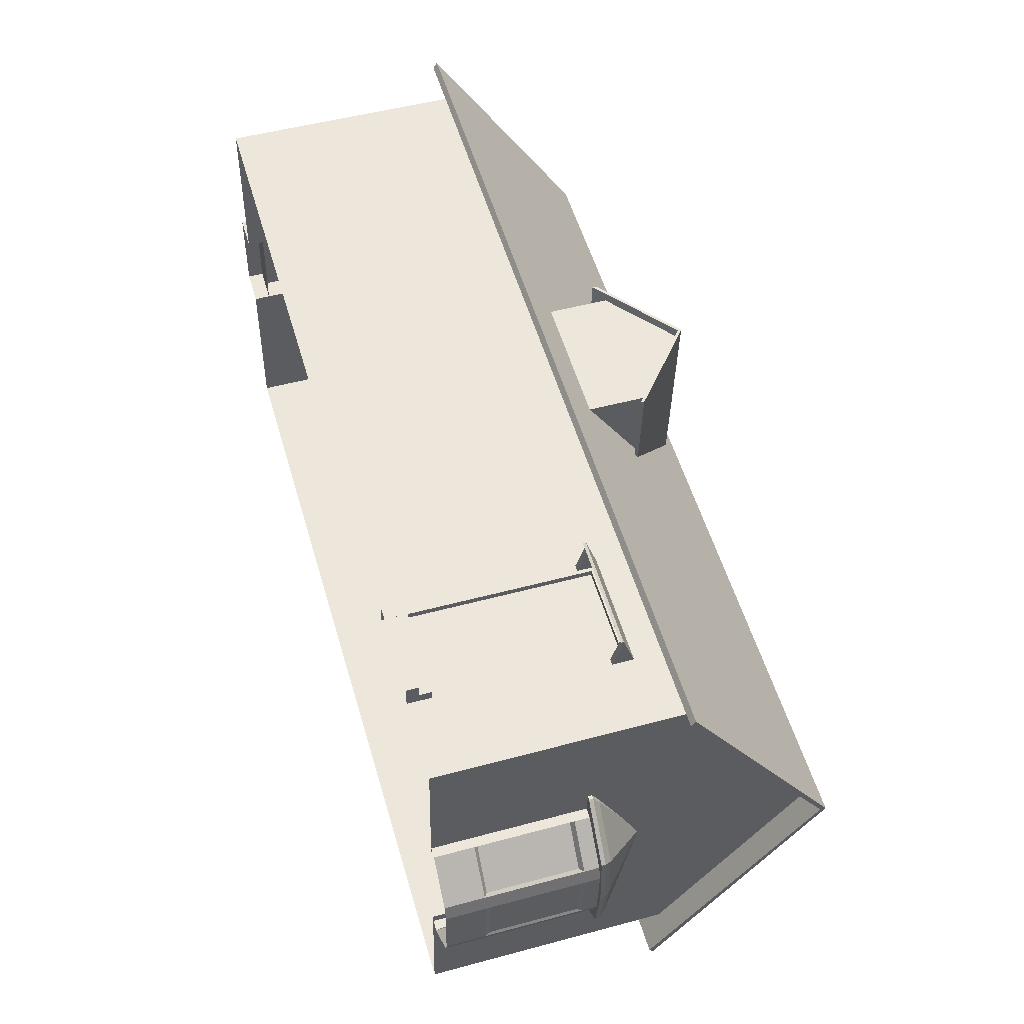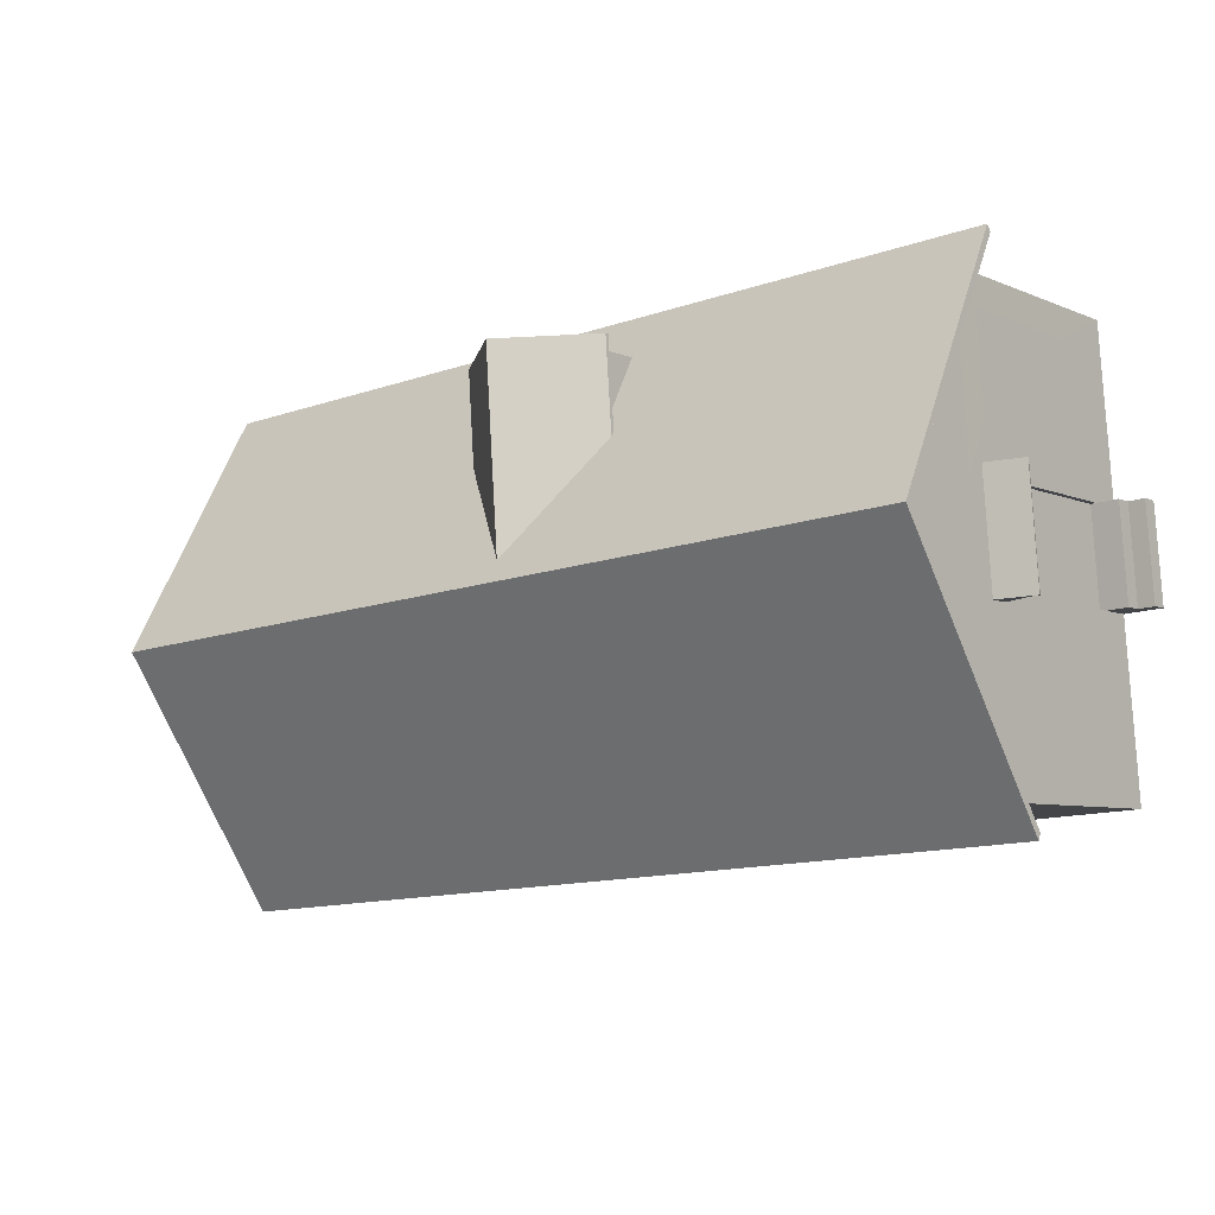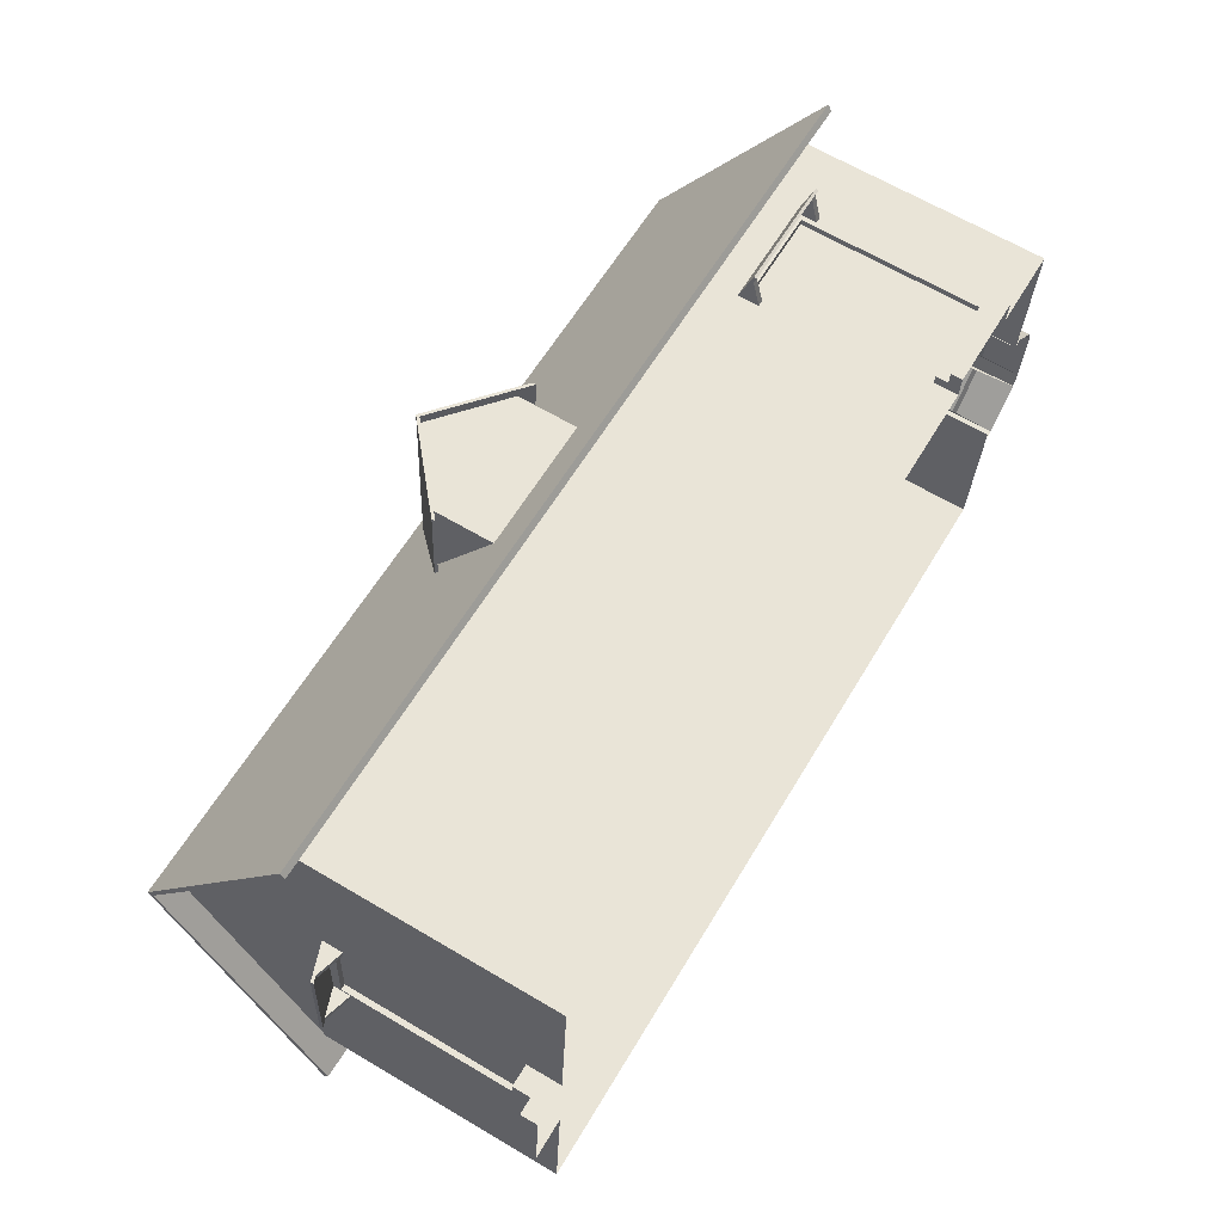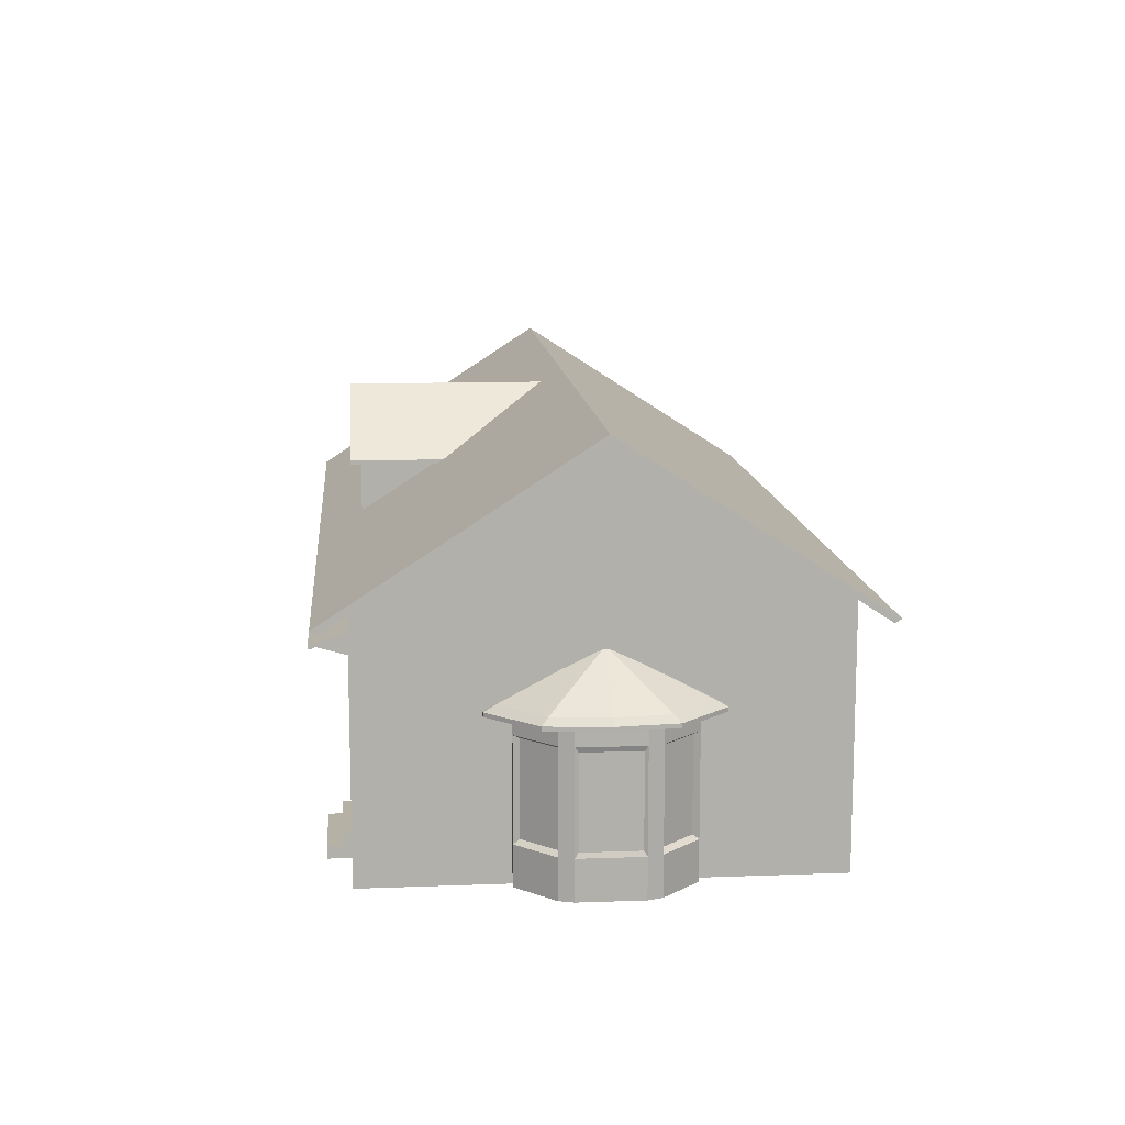
<metadata>
{"format":"obj","ext":"obj","renderer":"f3d","projection":"perspective","resolution":1024,"background":"white","views":[{"elev":50.7,"azim":73.6,"up":"+Z"},{"elev":-6.4,"azim":-141.5,"up":"+Z"},{"elev":65.3,"azim":-59.3,"up":"+Z"},{"elev":12.0,"azim":88.9,"up":"+Y"}]}
</metadata>
<code>
g default
v -18.22 9.349 -6.877
v 12.56 14.64 -1.045
v -17.65 14.64 1.114
v -17.49 13.16 3.383
v 12.41 13.16 -3.274
v 12.73 13.16 1.224
v 12.76 9.349 1.689
v -17.77 0.06412 -0.5858
v -17.52 0.06412 2.919
v -17.52 9.349 2.919
v 12.56 14.64 -1.04
v 12.56 14.64 -1.035
v -17.65 14.64 1.124
v -17.65 14.64 1.119
v 12.47 12.8 -2.429
v 12.67 12.8 0.3849
v -17.55 10.15 2.56
v 12.47 10.15 -2.416
v 12.67 10.15 0.401
v -17.52 1.32 2.919
v -17.77 1.32 -0.5858
v -17.77 9.349 -0.5858
v -17.75 12.8 -0.2705
v -17.81 13.16 -1.115
v -17.75 10.15 -0.2575
v -18.06 10.83 -4.632
v 11.99 9.349 -9.036
v -17.9 0.06412 -2.37
v 12.15 10.83 -6.791
v 13.15 9.349 7.051
v 12.57 14.64 -1.03
v 12.98 10.83 4.781
v -17.55 12.8 2.544
v 13.15 0.06412 7.051
v -18.22 0.06412 -6.877
v 12.76 0.06412 1.689
v 11.99 0.06412 -9.036
v -17.9 2.821 -2.37
v -18.14 2.821 -5.756
v -17.15 2.821 8.093
v -17.4 2.821 4.701
v -17.52 8.192 2.919
v -17.77 8.192 -0.5858
v 12.38 9.349 -3.674
v -17.9 8.192 -2.37
v -18.14 8.192 -5.756
v -17.15 8.219 8.093
v -17.4 8.192 4.701
v -17.32 1.32 2.904
v -17.57 1.32 -0.6002
v -17.32 8.192 2.904
v -17.57 8.192 -0.6002
v -17.77 0.6658 -0.5858
v -17.52 0.6774 2.919
v -19.17 0.06412 -0.4861
v -18.92 0.06412 3.018
v -18.92 0.6774 3.018
v -19.17 0.6658 -0.4861
v -18.32 1.32 2.976
v -18.57 1.32 -0.5289
v -18.57 0.6658 -0.5289
v -18.32 0.6774 2.976
v -12.18 0.06412 -7.309
v 5.95 0.06412 -8.604
v -12.18 8.192 -7.309
v -7.727 8.192 -7.627
v 1.497 8.192 -8.286
v 5.95 8.192 -8.604
v -12.18 9.349 -7.309
v -7.727 9.349 -7.627
v 1.497 9.349 -8.286
v 5.95 9.349 -8.604
v -12.18 2.821 -7.309
v -7.727 2.821 -7.627
v 1.497 2.821 -8.286
v 5.95 2.821 -8.604
v -17.07 9.349 9.21
v -17.07 0.06412 9.21
v -17.4 0.06412 4.701
v -17.24 10.83 6.94
v -17.65 14.64 1.129
v 12.38 0.06412 -3.674
v -7.727 0.06412 -7.627
v 1.497 0.06412 -8.286
v 12.76 5.319 1.689
v 12.38 5.321 -3.674
v 10.27 0.06412 7.258
v 10.27 7.581 7.258
v 10.27 9.349 7.258
v -11.02 9.349 8.779
v -11.02 2.237 8.779
v 6.874 9.349 7.5
v -11.02 7.581 8.779
v 10.27 0.9401 7.258
v -11.02 0.06412 8.779
v 6.874 0.9401 7.5
v 6.874 0.06412 7.5
v -6.568 0.06412 8.461
v -6.568 7.581 8.461
v -6.568 9.349 8.461
v -6.568 2.237 8.461
v 10.25 7.581 7.025
v 10.25 0.9401 7.025
v 6.857 7.581 7.268
v 6.857 0.9401 7.268
v 6.874 0.4826 7.5
v 10.27 0.4916 7.258
v 6.874 7.581 7.5
v 6.233 0.4539 7.546
v 10.33 0.06412 8.118
v 6.935 0.06412 8.361
v 10.33 0.4916 8.118
v 6.935 0.4826 8.361
v 6.9 0.9401 7.865
v 10.29 0.9401 7.623
v 6.9 0.4826 7.865
v 10.29 0.4916 7.623
v 12.96 6.084 2.461
v 12.5 6.084 -4.522
v 14.16 6.084 -3.08
v 14.41 6.084 0.8179
v 12.52 6.084 2.489
v 12.07 6.084 -4.494
v 14.49 6.084 -1.144
v 13.68 6.084 1.639
v 13.33 6.084 -3.801
v 12.48 7.798 -0.8977
v 12.47 7.798 -1.131
v 12.52 7.798 -1.083
v 12.53 7.798 -0.9525
v 12.47 7.798 -0.8968
v 12.45 7.798 -1.13
v 12.53 7.798 -1.018
v 12.51 7.798 -0.9251
v 12.49 7.798 -1.107
v 14.32 5.681 -3.316
v 14.6 5.681 1.031
v 13.39 5.681 -4.12
v 14.68 5.681 -1.157
v 13.79 5.681 1.948
v 11.98 5.681 -4.893
v 12.47 5.681 -4.925
v 12.98 5.681 2.864
v 12.49 5.681 2.895
v 14.32 5.833 -3.316
v 14.6 5.833 1.031
v 13.39 5.833 -4.12
v 14.68 5.833 -1.157
v 13.79 5.833 1.948
v 11.98 5.833 -4.893
v 12.47 5.833 -4.925
v 12.98 5.833 2.864
v 12.49 5.833 2.895
v 14.06 5.681 -2.678
v 14.26 5.681 0.4323
v 13.4 5.681 -3.254
v 14.32 5.681 -1.134
v 13.68 5.681 1.088
v 12.39 5.681 -3.807
v 12.74 5.681 -3.829
v 13.1 5.681 1.743
v 12.75 5.681 1.766
v 12.75 5.804 -4.027
v 12.38 0.07308 -4.003
v 12.38 5.804 -4.003
v 13.14 1.517 1.938
v 13.14 5.133 1.938
v 12.75 5.133 -4.027
v 14.16 1.517 -2.795
v 14.16 5.133 -2.795
v 14.52 1.517 0.002601
v 14.52 5.133 0.002601
v 13.01 1.648 1.73
v 13.01 5.002 1.73
v 12.67 5.002 -3.805
v 12.67 1.648 -3.805
v 14.32 1.699 -2.167
v 13.98 1.648 -2.662
v 13.98 5.002 -2.662
v 14.46 1.699 -0.1087
v 14.46 4.951 -0.1087
v 14.37 1.517 -2.286
v 14.37 5.133 -2.286
v 14.32 4.951 -2.167
v 14.38 1.517 0.5345
v 14.38 5.133 0.5345
v 14.16 5.002 0.4279
v 12.75 0.07308 -4.027
v 13.46 5.804 -3.411
v 12.75 1.517 -4.027
v 13.14 0.07308 1.938
v 14.16 1.648 0.4279
v 10.64 7.899 6.867
v 10.64 7.997 6.901
v 10.76 7.323 8.522
v 10.76 7.42 8.556
v 6.494 7.899 7.163
v 6.496 7.997 7.197
v 6.612 7.323 8.818
v 6.614 7.42 8.852
v 6.833 7.323 8.803
v 10.53 7.323 8.538
v 10.54 7.42 8.572
v 6.836 7.42 8.836
v 10.42 7.899 6.883
v 6.715 7.899 7.147
v 6.718 7.997 7.181
v 10.42 7.997 6.917
v 10.74 7.406 8.282
v 10.74 7.504 8.316
v 6.595 7.406 8.578
v 6.597 7.504 8.612
v 6.819 7.504 8.596
v 10.52 7.504 8.332
v 10.52 7.406 8.298
v 6.816 7.406 8.562
v 10.66 7.09 7.167
v 10.65 7.437 7.059
v 6.729 7.437 7.339
v 6.507 7.437 7.355
v 10.43 7.437 7.074
v 10.44 7.09 7.183
v 6.737 7.09 7.448
v 6.515 7.09 7.464
v -17.12 8.627 3.225
v -17.15 8.724 3.227
v -18.77 8.05 3.343
v -18.81 8.148 3.346
v -17.41 8.627 -0.9195
v -17.45 8.724 -0.9171
v -19.07 8.05 -0.8013
v -19.1 8.148 -0.7989
v -19.05 8.05 -0.5797
v -18.79 8.05 3.122
v -18.82 8.148 3.124
v -19.09 8.148 -0.5773
v -17.13 8.627 3.004
v -17.4 8.627 -0.698
v -17.43 8.724 -0.6956
v -17.17 8.724 3.006
v -18.53 8.134 3.326
v -18.56 8.232 3.329
v -18.83 8.134 -0.8184
v -18.86 8.232 -0.816
v -18.85 8.232 -0.5945
v -18.58 8.232 3.107
v -18.55 8.134 3.105
v -18.81 8.134 -0.5969
v -17.42 7.818 3.247
v -17.31 8.165 3.239
v -17.59 8.165 -0.6843
v -17.6 8.165 -0.9058
v -17.32 8.165 3.017
v -17.43 7.818 3.025
v -17.7 7.818 -0.6765
v -17.71 7.818 -0.8981
v -0.3611 9.704 6.752
v -0.3045 9.704 7.544
v -2.775 14.1 7.721
v -5.302 9.704 7.105
v -5.245 9.704 7.897
v -0.63 12.03 2.989
v -0.3045 12.03 7.544
v -5.245 12.03 7.897
v -5.571 12.03 3.342
v -3.278 14.24 0.6801
v -2.775 14.24 7.721
v -5.245 12.17 7.897
v -5.571 12.17 3.342
v -2.748 14.1 8.092
v -0.278 12.03 7.916
v -5.219 12.03 8.269
v -2.748 14.24 8.092
v -0.278 12.17 7.916
v -5.219 12.17 8.269
v -5.707 11.64 7.93
v -5.994 11.64 3.913
v -0.13 11.64 3.494
v 0.1571 11.64 7.511
v -5.707 11.77 7.93
v -5.994 11.77 3.913
v -0.13 11.77 3.494
v 0.1571 11.77 7.511
v -5.68 11.77 8.302
v -5.68 11.64 8.302
v 0.1836 11.77 7.883
v 0.1836 11.64 7.883
v -0.3045 9.704 7.544
v -2.77 14.1 7.72
v -5.245 9.704 7.897
v -2.78 14.1 7.721
v -0.3045 12.03 7.544
v -5.245 12.03 7.897
v -3.598 9.704 7.779
v -1.951 9.704 7.662
v -2.773 14.1 7.72
v -2.776 14.1 7.721
v -1.839 11.08 7.654
v -3.71 11.08 7.787
v -1.537 13.07 7.632
v -4.012 13.07 7.809
v -1.836 12.82 7.654
v -3.714 12.82 7.788
v -0.63 12.17 2.989
v -3.278 14.24 0.6801
v -2.775 14.24 7.721
v -0.3045 12.17 7.544
v -2.748 14.24 8.092
v -0.278 12.17 7.916
v -0.13 11.77 3.494
v 0.1571 11.77 7.511
v 0.1836 11.77 7.883
v 12.86 8.781 -10.3
v 14.18 8.781 8.141
v -19.25 8.781 -8.006
v -17.93 8.781 10.44
v 13.52 14.74 -1.08
v -18.59 14.74 1.214
v 12.88 8.632 -10.06
v 14.16 8.632 7.905
v -19.23 8.632 -7.77
v -17.95 8.632 10.2
v 13.52 14.53 -1.08
v -18.59 14.53 1.214
v 12.75 5.804 -4.027
v 14.37 0.07308 -2.286
v 14.37 0.07308 -2.286
v 14.38 0.07308 0.5345
v 14.38 0.07308 0.5345
v 12.75 0.07308 -4.027
v 12.75 0.07308 -4.027
v 13.14 0.07308 1.938
v 14.16 0.07308 -2.795
v 14.16 0.07308 -2.795
v 14.52 0.07308 0.002601
v 14.52 0.07308 0.002601
v 13.76 5.804 1.236
v 13.14 5.804 1.938
v 13.14 5.133 1.938
v 14.38 5.133 0.5345
v 13.14 0.07308 1.938
v 13.14 5.804 1.938
v 12.76 5.804 1.962
v 12.76 0.07308 1.962
v 13.46 5.804 -3.411
v 14.16 5.804 -2.795
v 14.16 5.133 -2.795
v 12.75 5.133 -4.027
v 14.37 0.07308 -2.286
v 14.37 5.804 -2.286
v 14.37 5.133 -2.286
v 14.38 0.07308 0.5345
v 14.38 5.804 0.5345
v 14.38 5.133 0.5345
v 14.45 5.804 -1.142
v 14.52 5.804 0.002601
v 14.52 5.133 0.002601
v 14.37 5.133 -2.286
v 14.37 5.804 -2.286
v 14.45 5.804 -1.142
v 14.37 5.133 -2.286
v 14.38 5.804 0.5345
v 13.76 5.804 1.236
v 14.38 5.133 0.5345
v 13.14 5.804 1.938
v 13.14 0.07308 1.938
v 13.14 5.133 1.938
v 14.52 5.804 0.002601
v 14.52 0.07308 0.002601
v 14.52 5.133 0.002601
v 14.38 5.804 0.5345
v 14.38 0.07308 0.5345
v 14.52 0.07308 0.002601
v 14.52 5.804 0.002601
v 14.37 5.804 -2.286
v 14.37 0.07308 -2.286
v 14.16 0.07308 -2.795
v 14.16 5.804 -2.795
v 14.16 5.804 -2.795
v 14.16 0.07308 -2.795
v 14.16 5.133 -2.795
v 12.75 5.133 -4.027
v 12.75 5.133 -4.027
g cottage_obj:Mesh
f 68 72 27
f 30 7 19 32
f 7 44 18 19
f 22 10 17 25
f 32 19 16 6
f 6 16 12 31
f 16 15 11 12
f 23 33 13 14
f 48 10 42
f 42 10 22 43
f 9 54 57 56
f 79 20 54
f 8 53 28
f 24 23 14 3
f 26 25 23 24
f 1 22 25 26
f 44 27 29 18
f 18 29 5 15
f 15 5 2 11
f 43 22 45
f 45 22 1 46
f 47 77 10 48
f 10 77 80 17
f 17 80 4 33
f 33 4 81 13
f 78 40 41 79
f 28 38 39 35
f 21 38 28
f 79 41 20
f 64 76 37
f 36 85 30 34
f 78 77 47 40
f 21 43 45 38
f 37 27 86 82
f 20 42 51 49
f 41 48 42 20
f 76 68 27 37
f 39 46 1 35
f 23 25 17 33
f 49 51 52 50
f 42 43 52 51
f 43 21 50 52
f 21 20 49 50
f 54 20 59 62
f 54 9 79
f 28 53 21
f 56 57 58 55
f 53 8 55 58
f 54 53 58 57
f 61 62 59 60
f 20 21 60 59
f 21 53 61 60
f 35 1 65 73
f 74 66 67 75
f 35 73 63
f 63 73 74 83
f 83 74 75 84
f 84 75 76 64
f 1 69 65
f 65 69 70 66
f 66 70 71 67
f 67 71 72 68
f 66 74 73 65
f 68 76 75 67
f 85 86 44 7
f 30 85 7
f 86 27 44
f 108 104 102 88
f 109 96 108
f 98 109 101
f 78 91 93 77
f 94 34 30 88
f 78 95 91
f 95 98 101 91
f 108 88 89 92
f 77 93 90
f 93 99 100 90
f 88 30 89
f 91 101 99 93
f 97 111 113 106
f 98 97 109
f 87 34 107
f 105 103 102 104
f 88 102 103 94
f 94 103 105 96
f 96 105 104 108
f 106 116 114 96
f 34 94 107
f 99 108 92 100
f 101 109 108 99
f 106 96 109
f 97 106 109
f 111 110 112 113
f 107 112 110 87
f 106 113 112 107
f 117 115 114 116
f 94 115 117 107
f 96 114 115 94
f 38 45 46 39
f 40 47 48 41
f 16 19 18 15
f 126 120 145 147
f 119 126 147 151
f 125 118 152 149
f 124 120 129 133
f 125 121 130 134
f 118 125 134 127
f 119 123 132 128
f 120 126 135 129
f 126 119 128 135
f 122 118 127 131
f 121 124 133 130
f 140 137 146 149
f 143 140 149 152
f 142 141 150 151
f 136 138 147 145
f 138 142 151 147
f 144 143 152 153
f 137 139 148 146
f 139 136 145 148
f 124 121 146 148
f 121 125 149 146
f 123 119 151 150
f 118 122 153 152
f 120 124 148 145
f 140 143 161 158
f 141 142 160 159
f 138 136 154 156
f 139 137 155 157
f 142 138 156 160
f 143 144 162 161
f 137 140 158 155
f 136 139 157 154
f 337 338 339 340
f 341 342 343 344
f 183 172 181 184
f 345 346 347 348
f 349 350 351
f 352 353 354
f 355 356 357 358
f 329 186 187 192
f 186 167 174 187
f 331 382 175 176
f 327 183 184 177
f 383 170 179 175
f 171 182 177 180
f 359 360 361
f 336 326 182 171
f 166 185 192 173
f 332 328 185 166
f 362 363 364
f 334 330 190 169
f 325 189 168
f 169 190 176 178
f 170 333 178 179
f 172 335 180 181
f 365 366 367
f 368 369 370
f 167 191 173 174
f 163 188 164 165
f 371 372 373 374
f 375 376 377 378
f 379 380 381
f 177 184 181 180
f 192 187 174 173
f 176 175 179 178
f 209 210 196 195
f 201 204 200 199
f 211 212 198 197
f 214 210 194 208
f 212 213 207 198
f 213 214 208 207
f 206 216 223 219
f 215 216 206 205
f 195 196 203 202
f 202 203 204 201
f 202 201 216 215
f 195 202 215 209
f 204 203 214 213
f 200 204 213 212
f 203 196 210 214
f 201 199 211 216
f 199 200 212 211
f 193 194 210 209
f 216 211 224 223
f 211 197 220 224
f 209 215 222 217
f 193 209 217 218
f 215 205 221 222
f 241 242 228 227
f 233 236 232 231
f 243 244 230 229
f 246 242 226 240
f 244 245 239 230
f 245 246 240 239
f 238 248 255 251
f 247 248 238 237
f 227 228 235 234
f 234 235 236 233
f 234 233 248 247
f 227 234 247 241
f 236 235 246 245
f 232 236 245 244
f 235 228 242 246
f 233 231 243 248
f 231 232 244 243
f 225 226 242 241
f 248 243 256 255
f 243 229 252 256
f 241 247 254 249
f 225 241 249 250
f 247 237 253 254
f 261 264 265 260
f 257 262 263 258
f 268 267 266 269
f 265 264 276 277
f 272 270 273 275
f 270 271 274 273
f 259 263 271 270
f 267 268 275 273
f 264 259 270 272
f 279 278 282 283
f 277 276 280 281
f 280 276 285 284
f 279 283 286 287
f 272 275 284 285
f 271 263 279 287
f 274 271 287 286
f 275 268 280 284
f 263 262 278 279
f 268 269 281 280
f 264 272 285 276
f 303 297 291 301
f 294 299 293 290
f 288 292 298 295
f 295 298 299 294
f 300 289 296 302
f 302 296 297 303
f 292 300 302 298
f 299 303 301 293
f 299 298 302 303
f 304 305 306 307
f 307 309 312 311
f 307 306 308 309
f 304 307 311 310
f 313 315 318 317
f 316 314 317 318
f 319 323 324 321
f 322 324 323 320
f 314 316 322 320
f 315 313 319 321
f 316 318 324 322
f 317 314 320 323
f 313 317 323 319
f 318 315 321 324

</code>
